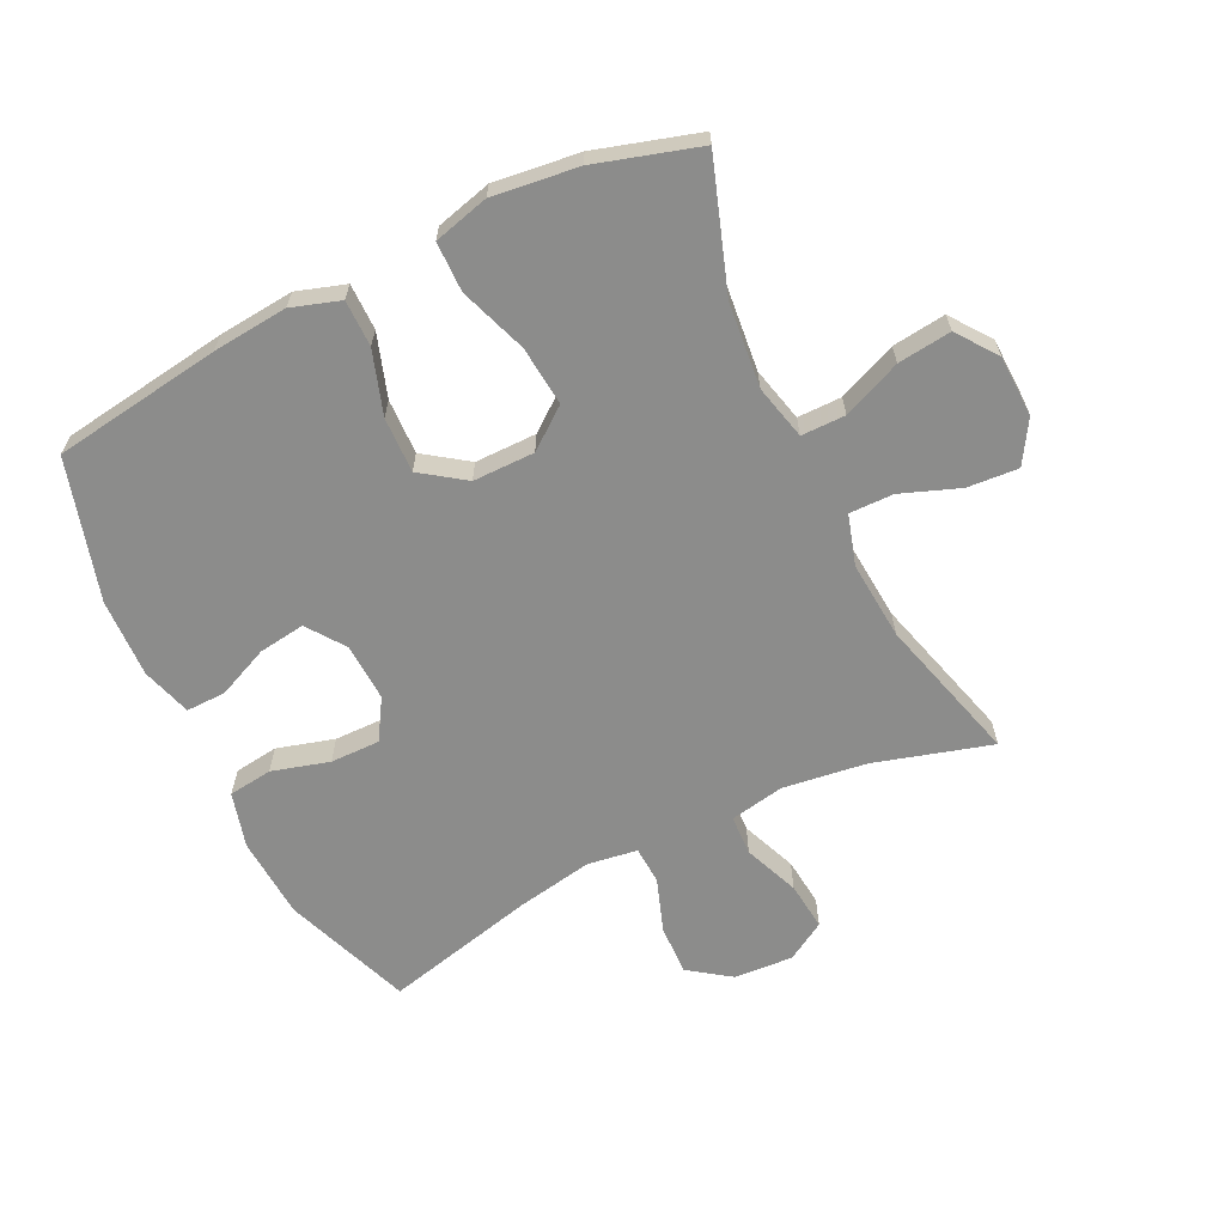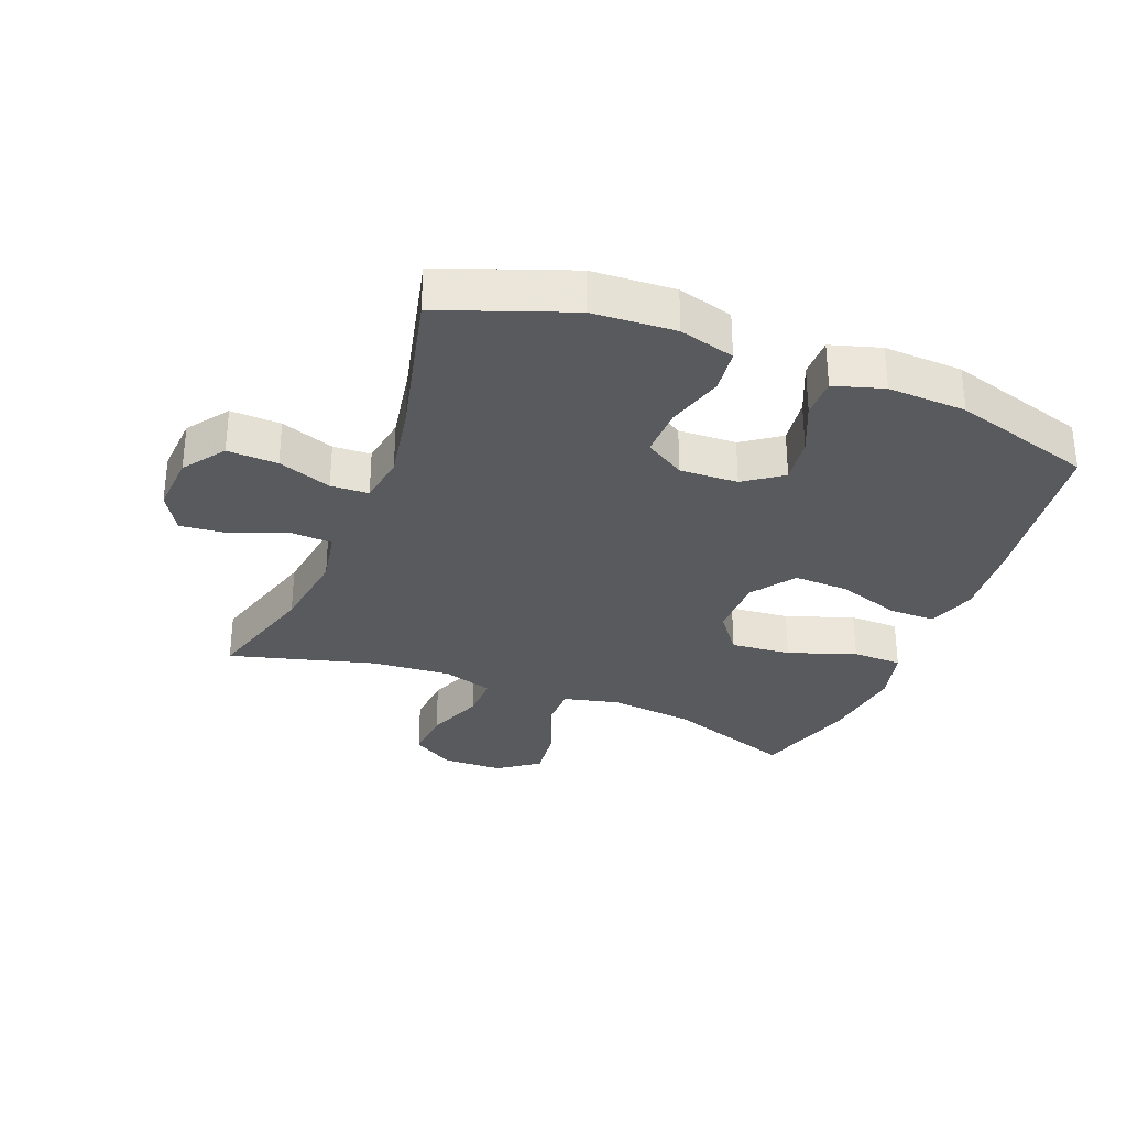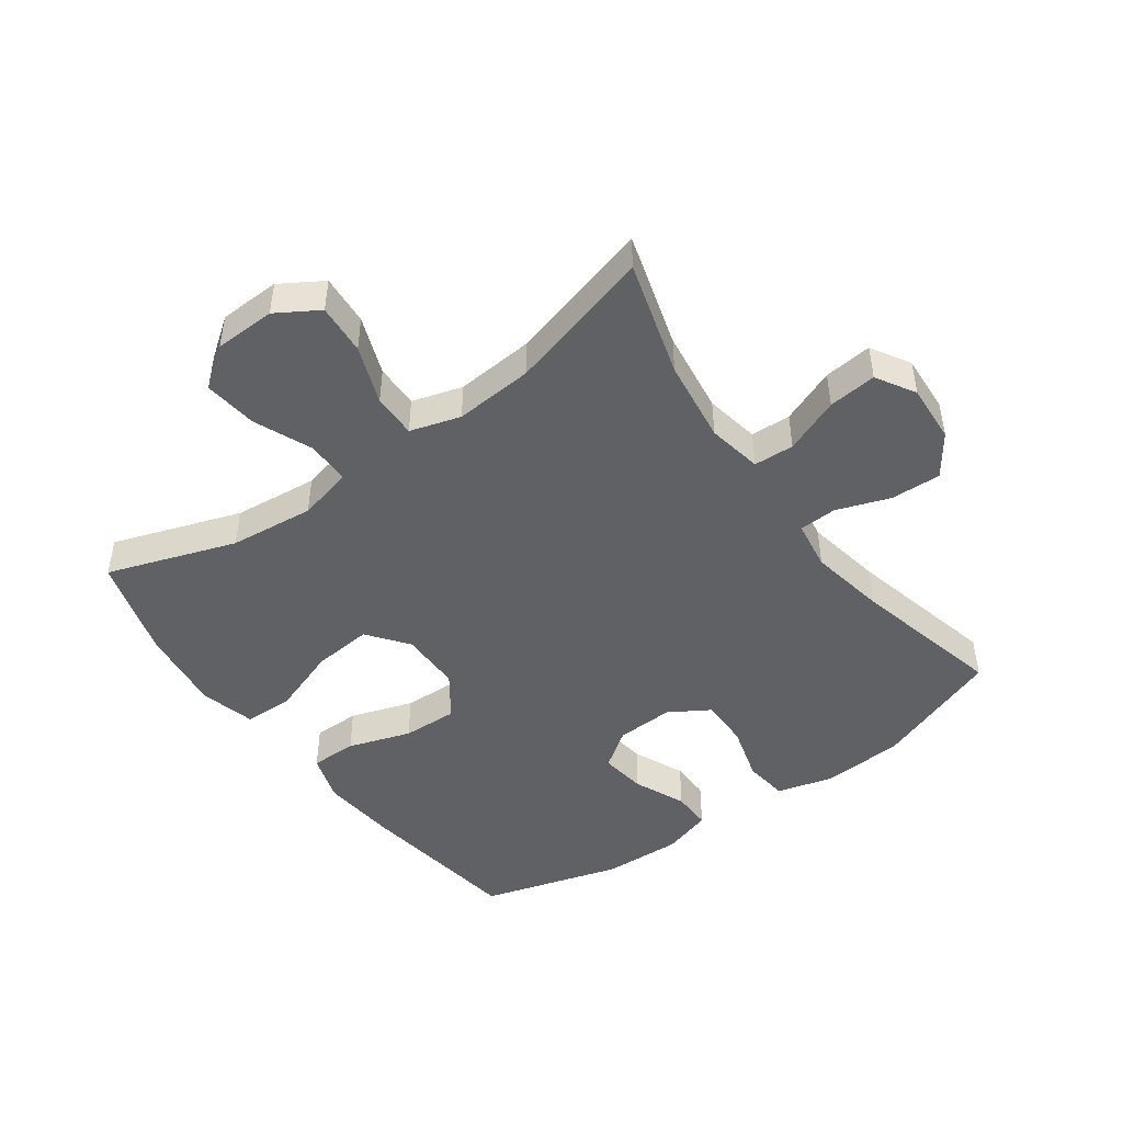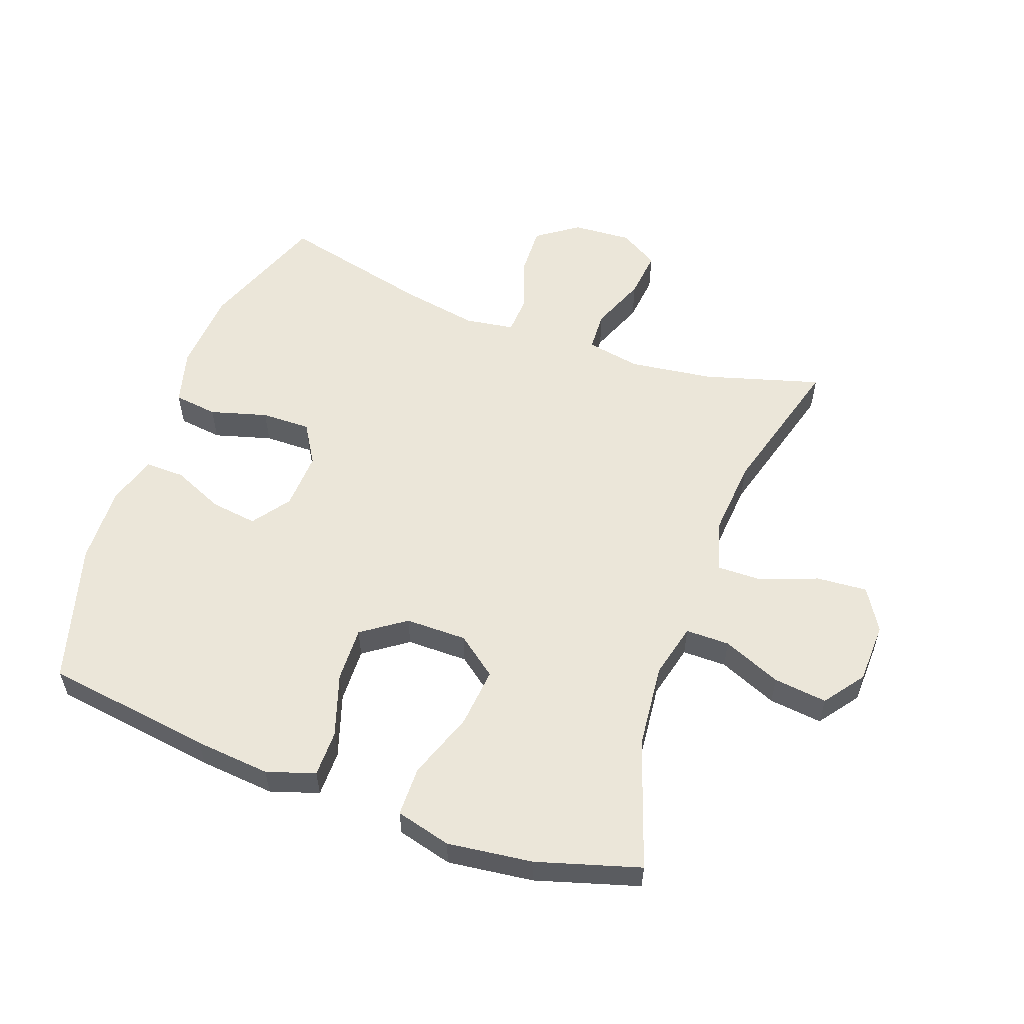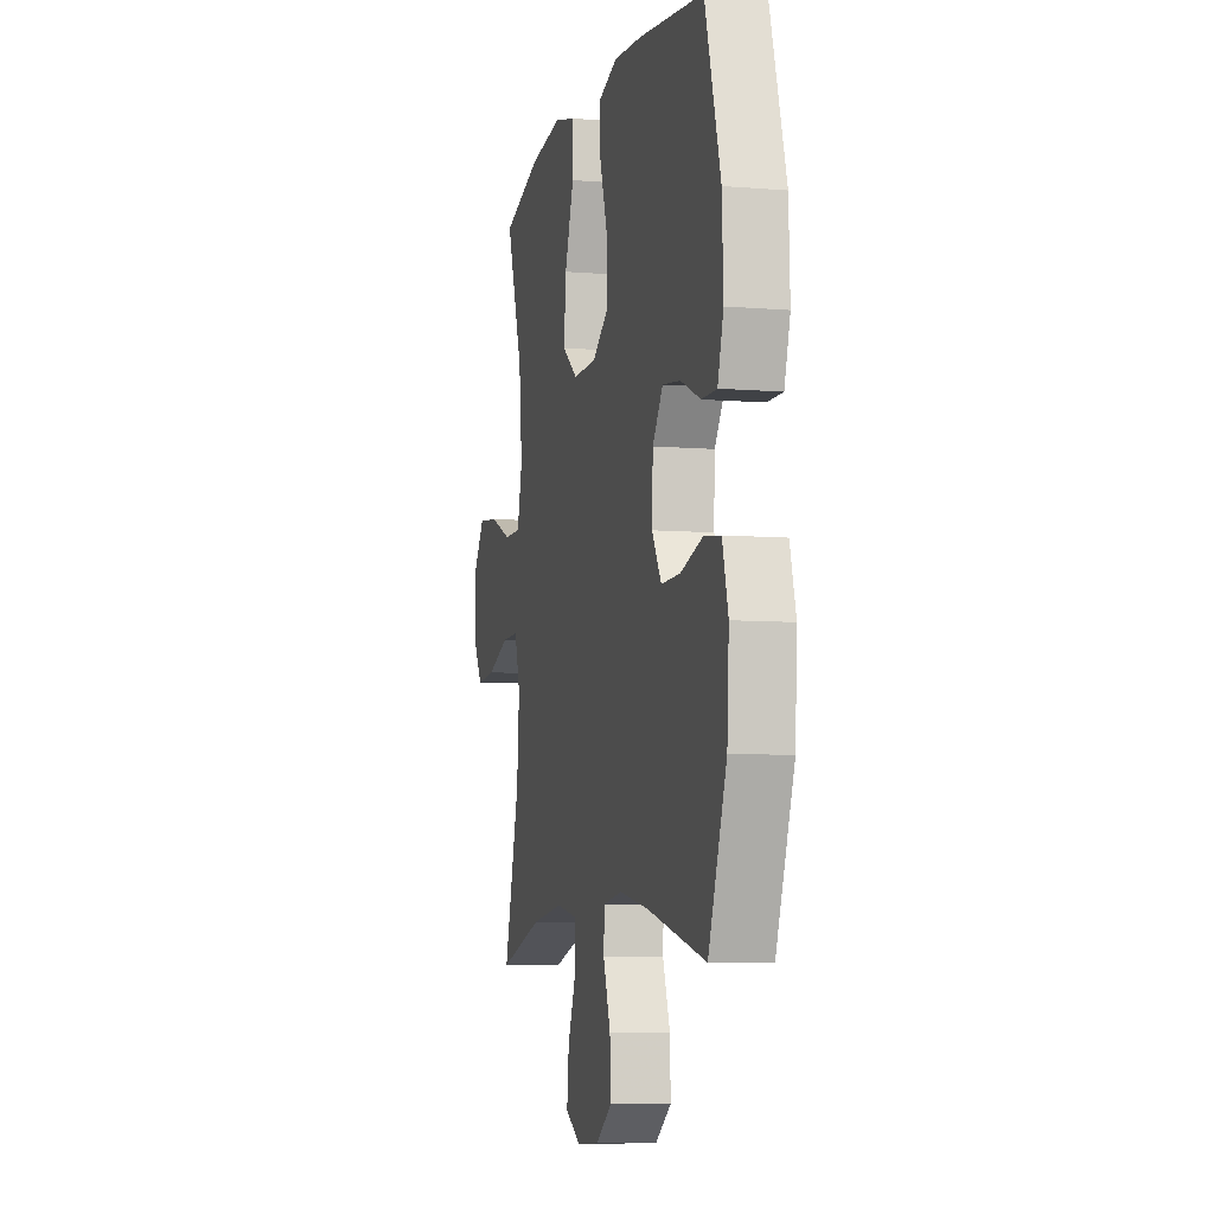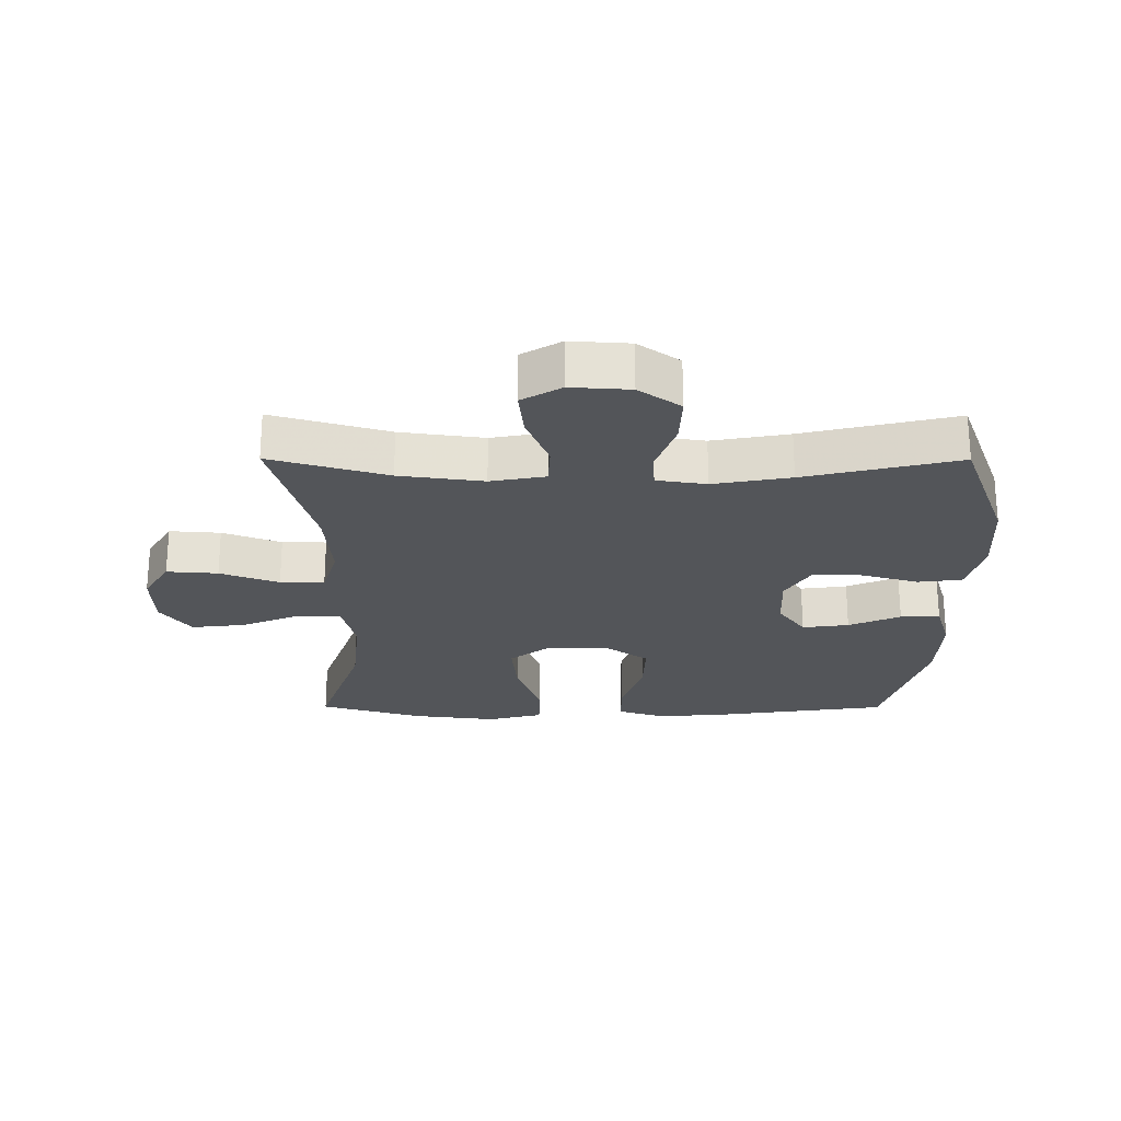
<metadata>
{"format":"obj","ext":"obj","renderer":"f3d","projection":"perspective","resolution":1024,"background":"white","views":[{"elev":-64.1,"azim":26.0,"up":"+Y"},{"elev":-31.4,"azim":-111.6,"up":"+Y"},{"elev":-46.8,"azim":125.8,"up":"+Y"},{"elev":56.0,"azim":20.0,"up":"+Y"},{"elev":-7.1,"azim":-103.5,"up":"+Z"},{"elev":-24.1,"azim":179.8,"up":"+Y"}]}
</metadata>
<code>
v 0.5 0.07 0.5
v 0.43 0.07 0.296
v 0.416 0.07 0.161
v 0.437 0.07 0.074
v 0.507 0.07 0.074
v 0.6 0.07 0.113
v 0.685 0.07 0.123
v 0.732 0.07 0.059
v 0.735 0.07 -0.038
v 0.694 0.07 -0.105
v 0.613 0.07 -0.099
v 0.52 0.07 -0.064
v 0.45 0.07 -0.063
v 0.426 0.07 -0.143
v 0.436 0.07 -0.268
v 0.5 0.07 -0.5
v 0.315 0.07 -0.446
v 0.182 0.07 -0.428
v 0.095 0.07 -0.444
v 0.092 0.07 -0.508
v 0.127 0.07 -0.596
v 0.135 0.07 -0.673
v 0.073 0.07 -0.71
v -0.021 0.07 -0.704
v -0.087 0.07 -0.657
v -0.084 0.07 -0.577
v -0.054 0.07 -0.492
v -0.057 0.07 -0.432
v -0.136 0.07 -0.42
v -0.258 0.07 -0.442
v -0.5 0.07 -0.5
v -0.575 0.07 -0.297
v -0.583 0.07 -0.166
v -0.559 0.07 -0.078
v -0.489 0.07 -0.069
v -0.398 0.07 -0.095
v -0.319 0.07 -0.096
v -0.28 0.07 -0.032
v -0.284 0.07 0.06
v -0.327 0.07 0.12
v -0.401 0.07 0.11
v -0.483 0.07 0.074
v -0.546 0.07 0.073
v -0.57 0.07 0.152
v -0.565 0.07 0.277
v -0.5 0.07 0.5
v -0.233 0.07 0.538
v -0.113 0.07 0.549
v -0.036 0.07 0.524
v -0.036 0.07 0.45
v -0.069 0.07 0.35
v -0.072 0.07 0.262
v -0.003 0.07 0.213
v 0.095 0.07 0.213
v 0.159 0.07 0.262
v 0.15 0.07 0.357
v 0.112 0.07 0.464
v 0.113 0.07 0.543
v 0.201 0.07 0.566
v 0.337 0.07 0.549
v 0.5 0 0.5
v 0.43 0 0.296
v 0.416 0 0.161
v 0.437 0 0.074
v 0.507 0 0.074
v 0.6 0 0.113
v 0.685 0 0.123
v 0.732 0 0.059
v 0.735 0 -0.038
v 0.694 0 -0.105
v 0.613 0 -0.099
v 0.52 0 -0.064
v 0.45 0 -0.063
v 0.426 0 -0.143
v 0.436 0 -0.268
v 0.5 0 -0.5
v 0.315 0 -0.446
v 0.182 0 -0.428
v 0.095 0 -0.444
v 0.092 0 -0.508
v 0.127 0 -0.596
v 0.135 0 -0.673
v 0.073 0 -0.71
v -0.021 0 -0.704
v -0.087 0 -0.657
v -0.084 0 -0.577
v -0.054 0 -0.492
v -0.057 0 -0.432
v -0.136 0 -0.42
v -0.258 0 -0.442
v -0.5 0 -0.5
v -0.575 0 -0.297
v -0.583 0 -0.166
v -0.559 0 -0.078
v -0.489 0 -0.069
v -0.398 0 -0.095
v -0.319 0 -0.096
v -0.28 0 -0.032
v -0.284 0 0.06
v -0.327 0 0.12
v -0.401 0 0.11
v -0.483 0 0.074
v -0.546 0 0.073
v -0.57 0 0.152
v -0.565 0 0.277
v -0.5 0 0.5
v -0.233 0 0.538
v -0.113 0 0.549
v -0.036 0 0.524
v -0.036 0 0.45
v -0.069 0 0.35
v -0.072 0 0.262
v -0.003 0 0.213
v 0.095 0 0.213
v 0.159 0 0.262
v 0.15 0 0.357
v 0.112 0 0.464
v 0.113 0 0.543
v 0.201 0 0.566
v 0.337 0 0.549
f 60 1 2
f 59 60 2
f 58 59 2
f 57 58 2
f 56 57 2
f 55 56 2 3
f 54 55 3 4
f 53 54 4
f 49 50 51
f 48 49 51
f 47 48 51
f 46 47 51
f 45 46 51
f 44 45 51
f 43 44 51
f 42 43 51
f 41 42 51
f 40 41 51 52
f 39 40 52 53
f 34 35 36
f 33 34 36
f 32 33 36
f 31 32 36
f 30 31 36
f 29 30 36 37
f 28 29 37 38
f 25 26 27
f 24 25 27
f 23 24 27
f 22 23 27
f 21 22 27
f 20 21 27
f 19 20 27 28
f 39 53 4
f 38 39 4
f 28 38 4
f 19 28 4
f 18 19 4
f 10 11 12
f 9 10 12
f 8 9 12
f 7 8 12
f 6 7 12
f 5 6 12
f 5 12 13
f 4 5 13
f 4 13 14
f 18 4 14
f 17 18 14
f 17 14 15
f 15 16 17
f 62 61 120
f 62 120 119
f 62 119 118
f 62 118 117
f 62 117 116
f 63 62 116 115
f 64 63 115 114
f 64 114 113
f 111 110 109
f 111 109 108
f 111 108 107
f 111 107 106
f 111 106 105
f 111 105 104
f 111 104 103
f 111 103 102
f 111 102 101
f 112 111 101 100
f 113 112 100 99
f 96 95 94
f 96 94 93
f 96 93 92
f 96 92 91
f 96 91 90
f 97 96 90 89
f 98 97 89 88
f 87 86 85
f 87 85 84
f 87 84 83
f 87 83 82
f 87 82 81
f 87 81 80
f 88 87 80 79
f 64 113 99
f 64 99 98
f 64 98 88
f 64 88 79
f 64 79 78
f 72 71 70
f 72 70 69
f 72 69 68
f 72 68 67
f 72 67 66
f 72 66 65
f 73 72 65
f 73 65 64
f 74 73 64
f 74 64 78
f 74 78 77
f 75 74 77
f 77 76 75
f 1 61 62 2
f 2 62 63 3
f 3 63 64 4
f 4 64 65 5
f 5 65 66 6
f 6 66 67 7
f 7 67 68 8
f 8 68 69 9
f 9 69 70 10
f 10 70 71 11
f 11 71 72 12
f 12 72 73 13
f 13 73 74 14
f 14 74 75 15
f 15 75 76 16
f 16 76 77 17
f 17 77 78 18
f 18 78 79 19
f 19 79 80 20
f 20 80 81 21
f 21 81 82 22
f 22 82 83 23
f 23 83 84 24
f 24 84 85 25
f 25 85 86 26
f 26 86 87 27
f 27 87 88 28
f 28 88 89 29
f 29 89 90 30
f 30 90 91 31
f 31 91 92 32
f 32 92 93 33
f 33 93 94 34
f 34 94 95 35
f 35 95 96 36
f 36 96 97 37
f 37 97 98 38
f 38 98 99 39
f 39 99 100 40
f 40 100 101 41
f 41 101 102 42
f 42 102 103 43
f 43 103 104 44
f 44 104 105 45
f 45 105 106 46
f 46 106 107 47
f 47 107 108 48
f 48 108 109 49
f 49 109 110 50
f 50 110 111 51
f 51 111 112 52
f 52 112 113 53
f 53 113 114 54
f 54 114 115 55
f 55 115 116 56
f 56 116 117 57
f 57 117 118 58
f 58 118 119 59
f 59 119 120 60
f 60 120 61 1

</code>
